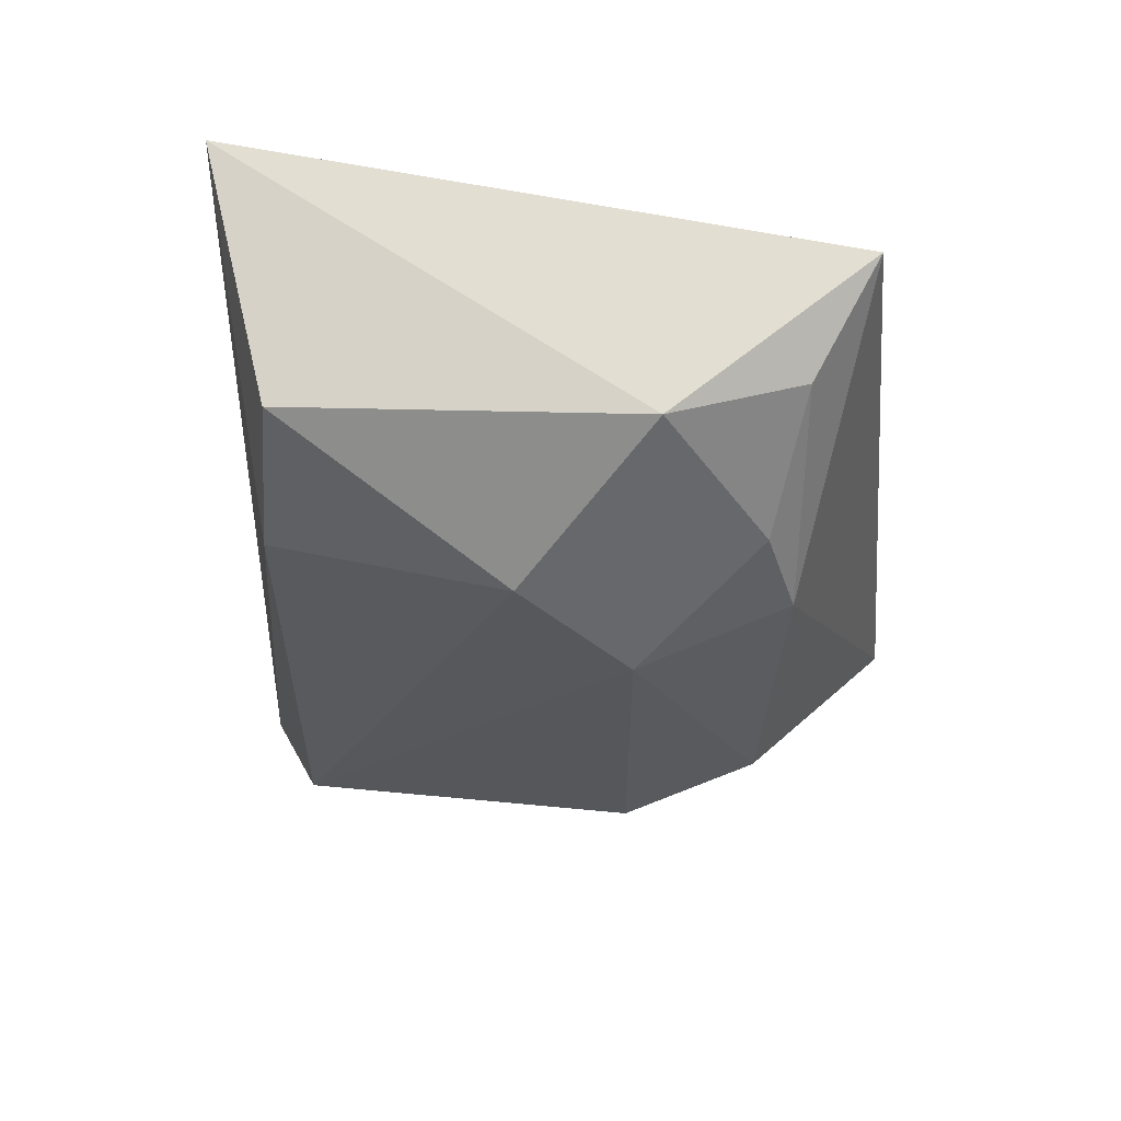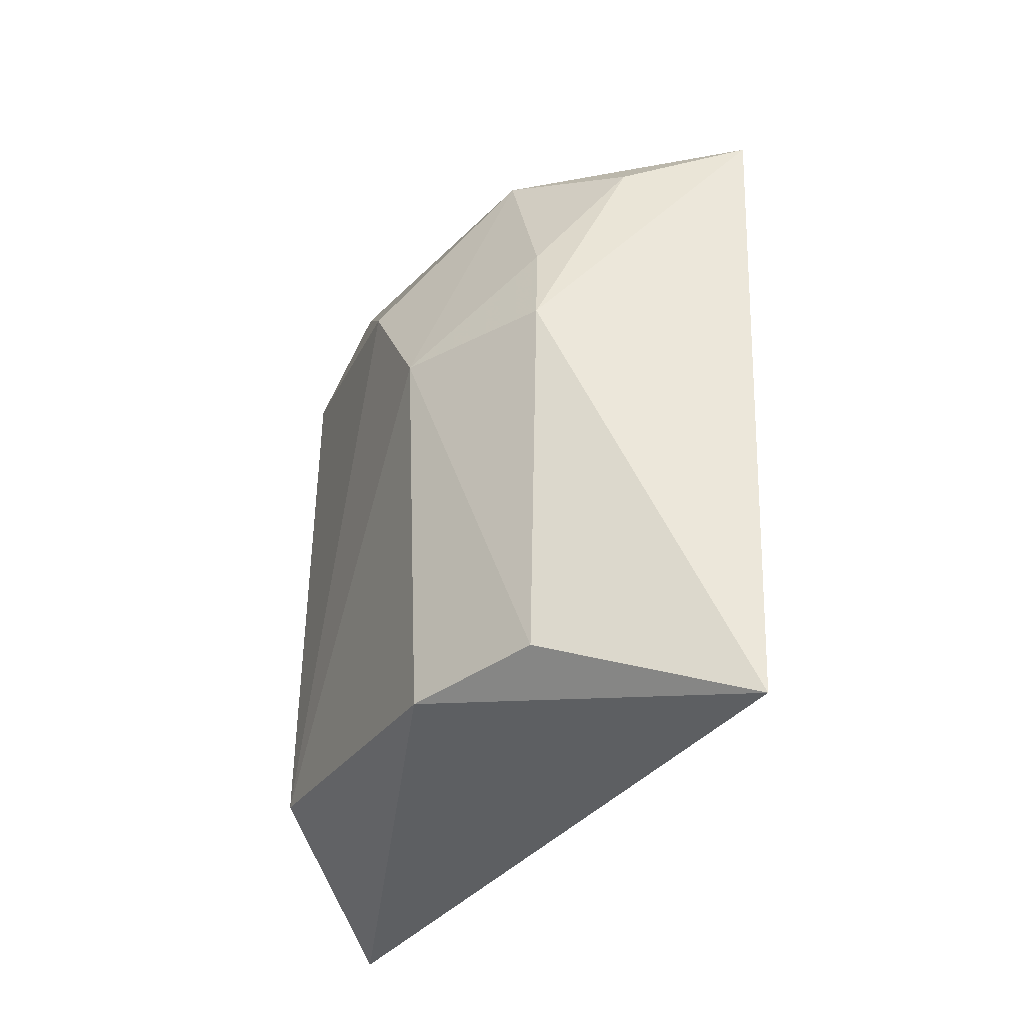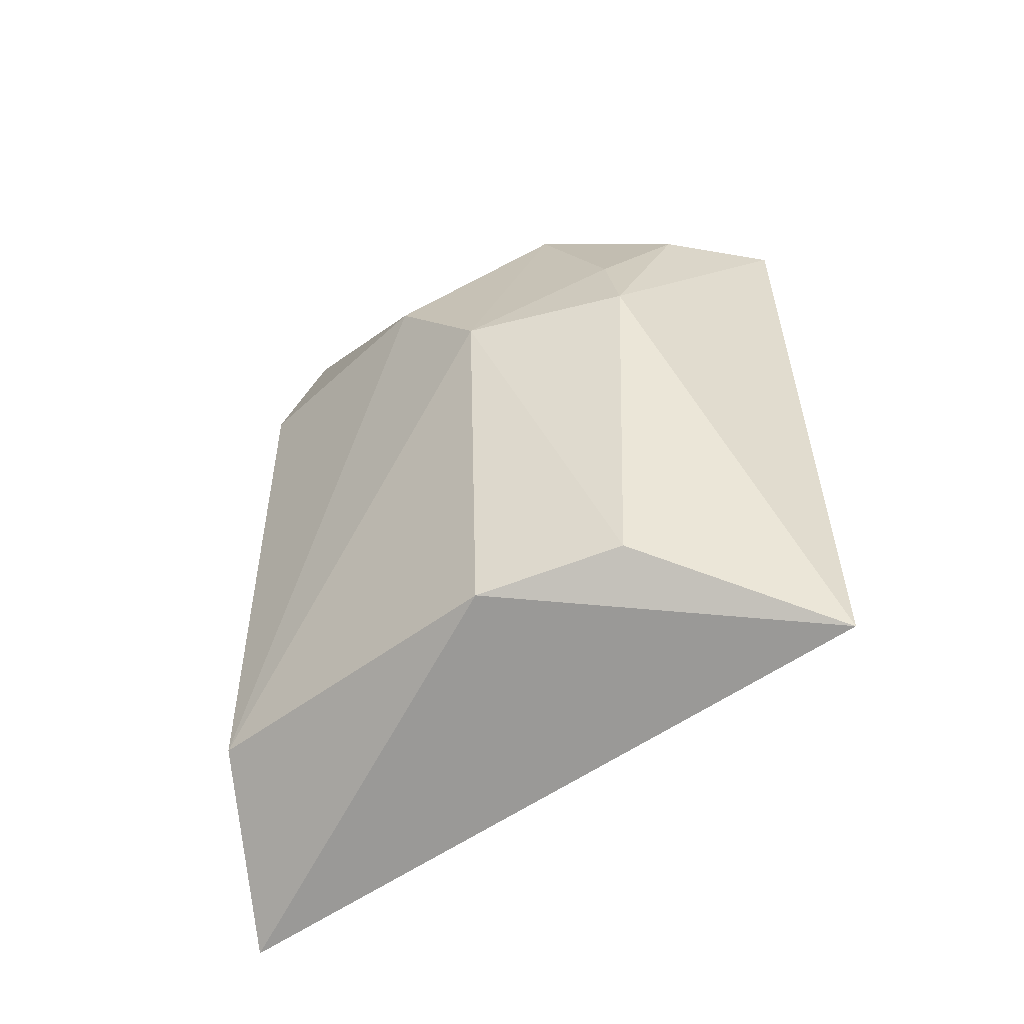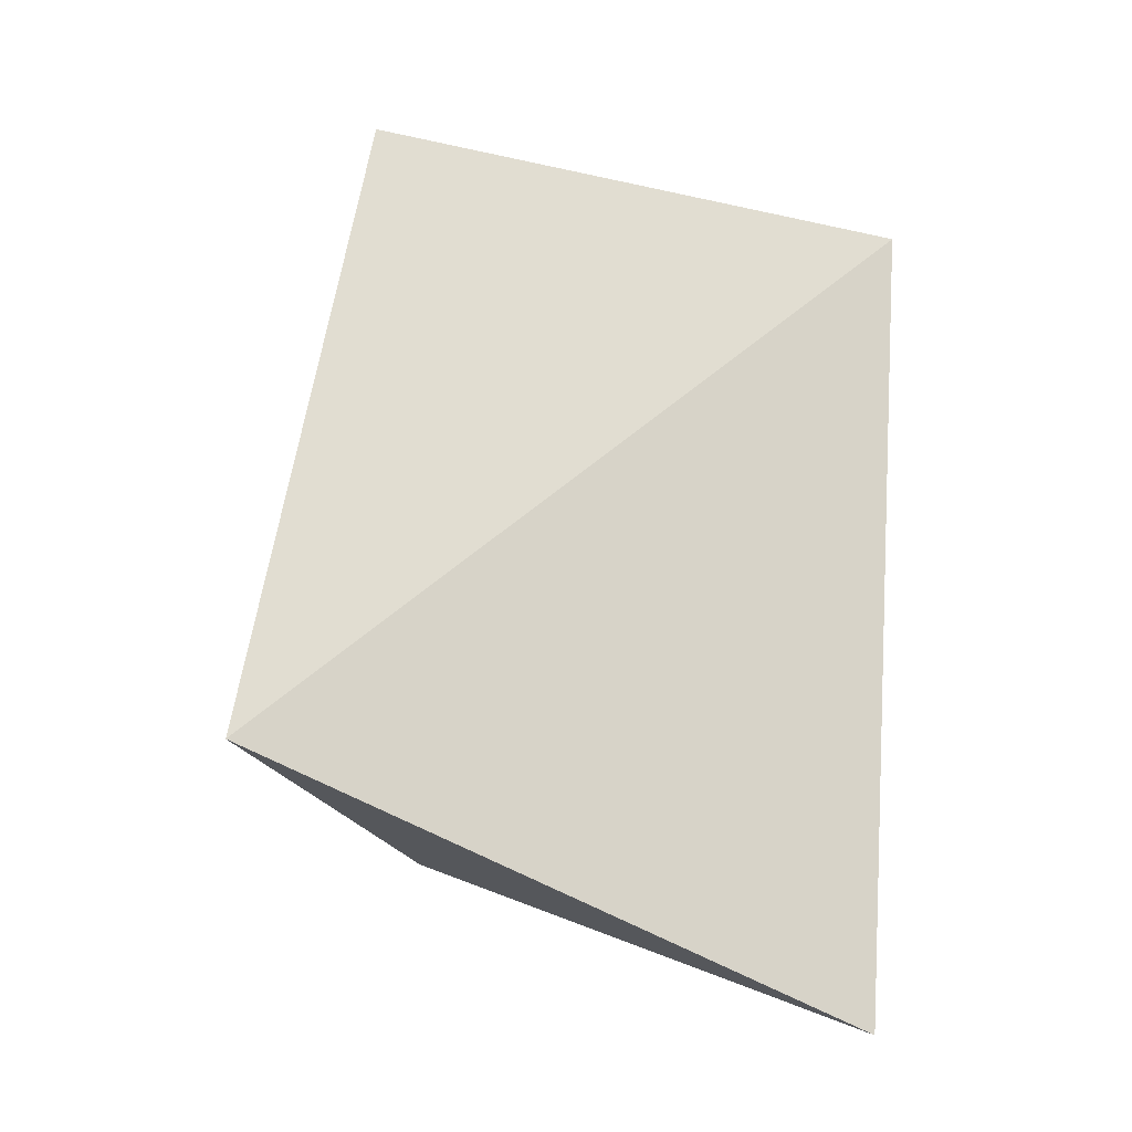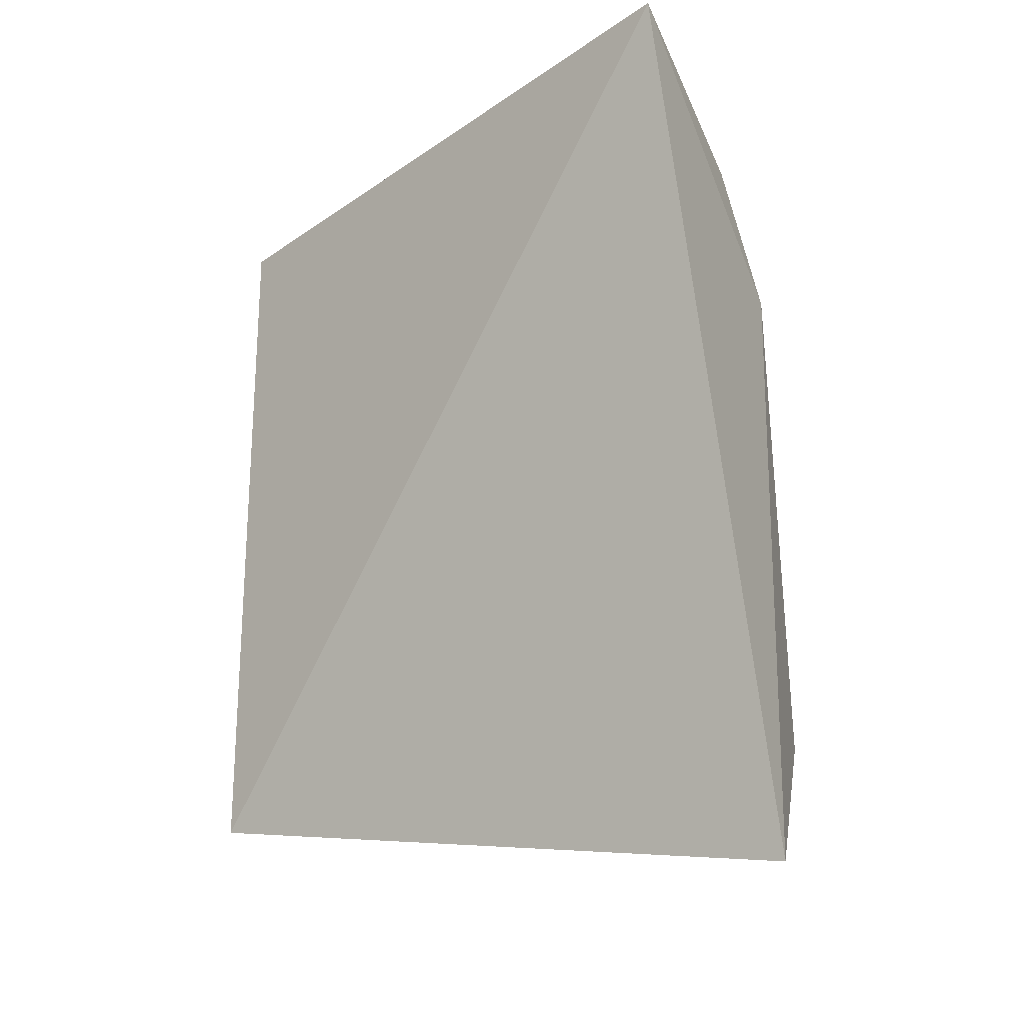
<metadata>
{"format":"obj","ext":"obj","renderer":"f3d","projection":"perspective","resolution":1024,"background":"white","views":[{"elev":60.9,"azim":-78.1,"up":"+Y"},{"elev":-26.0,"azim":-20.4,"up":"+Y"},{"elev":-44.8,"azim":-42.5,"up":"+Y"},{"elev":-33.0,"azim":71.2,"up":"+Y"},{"elev":-21.5,"azim":138.8,"up":"+Y"}]}
</metadata>
<code>
v -0.5559 -0.04333 0.271
v -0.5581 -0.07142 0.2745
v -0.5584 -0.04011 0.246
v -0.5653 -0.07615 0.2466
v -0.5695 -0.05408 0.2645
v -0.5657 -0.05356 0.2702
v -0.569 -0.06979 0.2645
v -0.5646 -0.04331 0.2643
v -0.5697 -0.04907 0.2503
v -0.5659 -0.06873 0.2697
v -0.5611 -0.04499 0.2693
v -0.5651 -0.04989 0.2688
v -0.5704 -0.07009 0.2503
v -0.5674 -0.0431 0.2503
v -0.5697 -0.04907 0.2599
f 1 2 3
f 3 2 4
f 6 2 1
f 7 4 2
f 8 1 3
f 9 3 4
f 10 6 5
f 10 5 7
f 10 7 2
f 10 2 6
f 11 6 1
f 11 1 8
f 12 8 5
f 12 5 6
f 12 11 8
f 12 6 11
f 13 7 5
f 13 9 4
f 13 4 7
f 14 8 3
f 14 3 9
f 15 13 5
f 15 9 13
f 15 14 9
f 15 5 8
f 15 8 14

</code>
